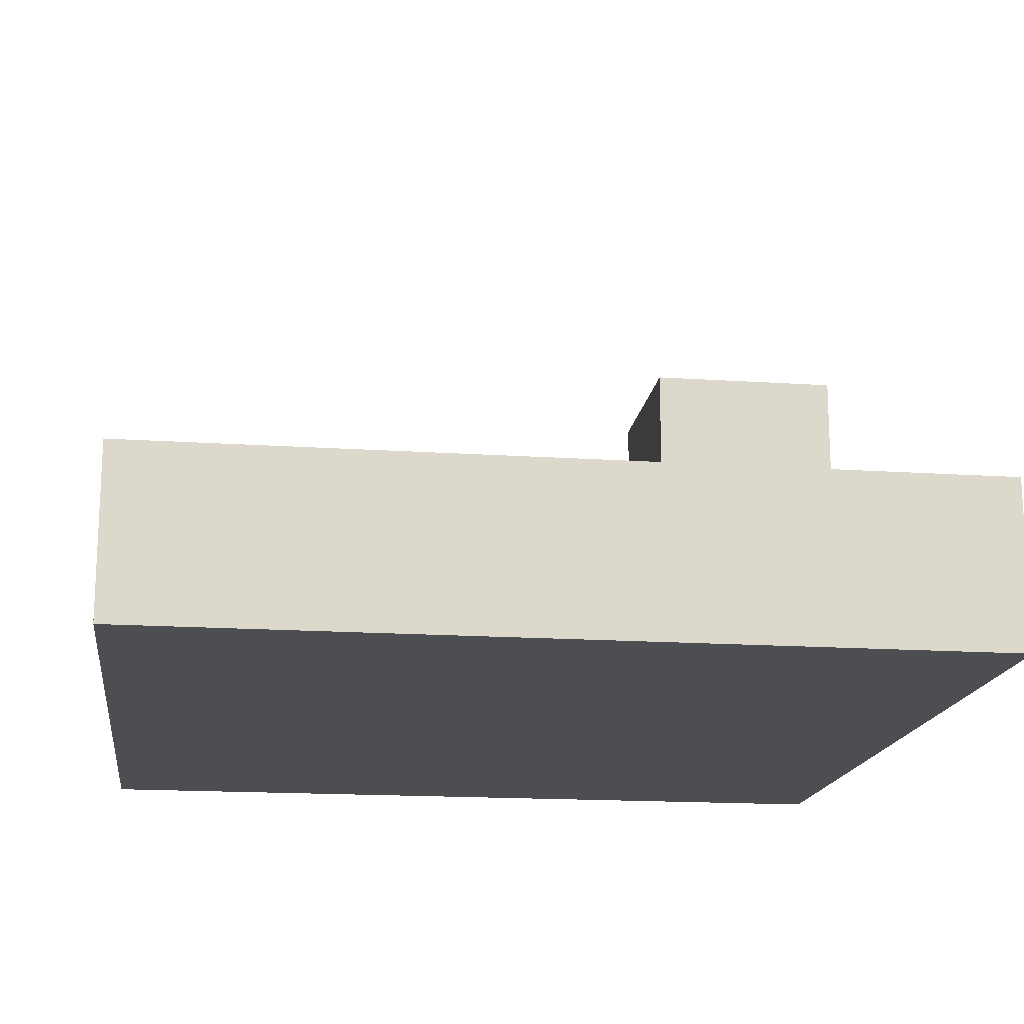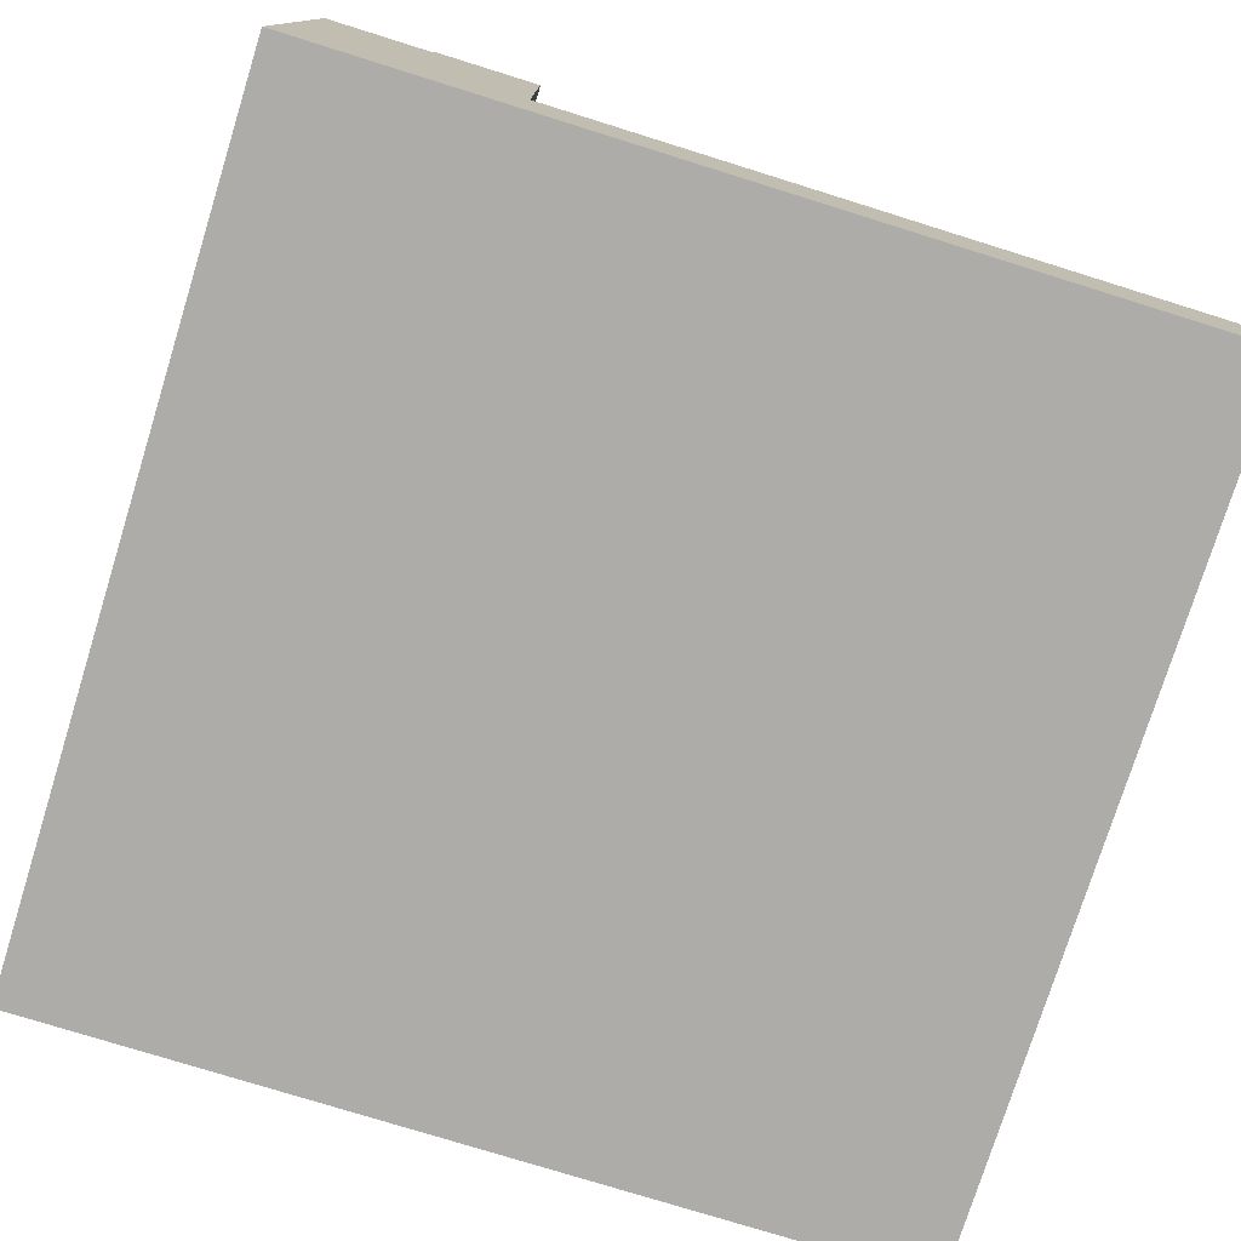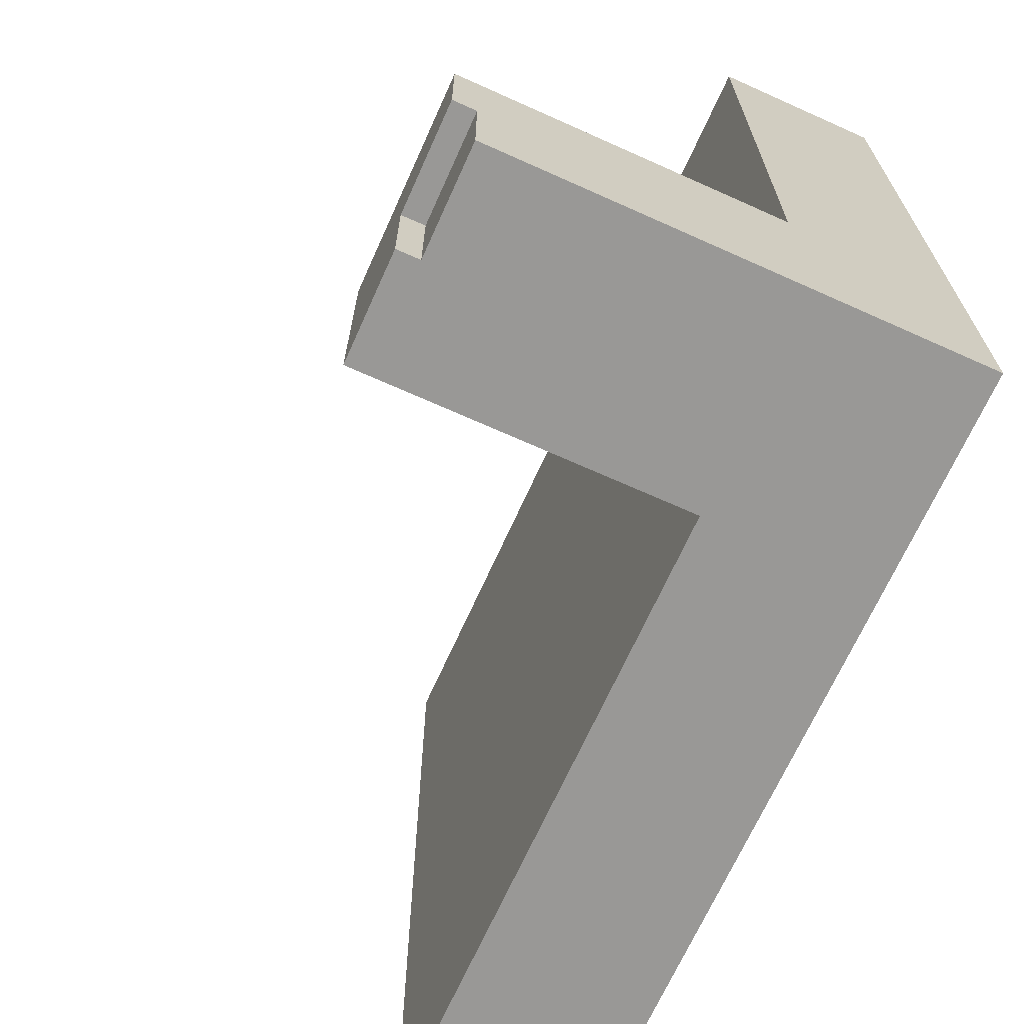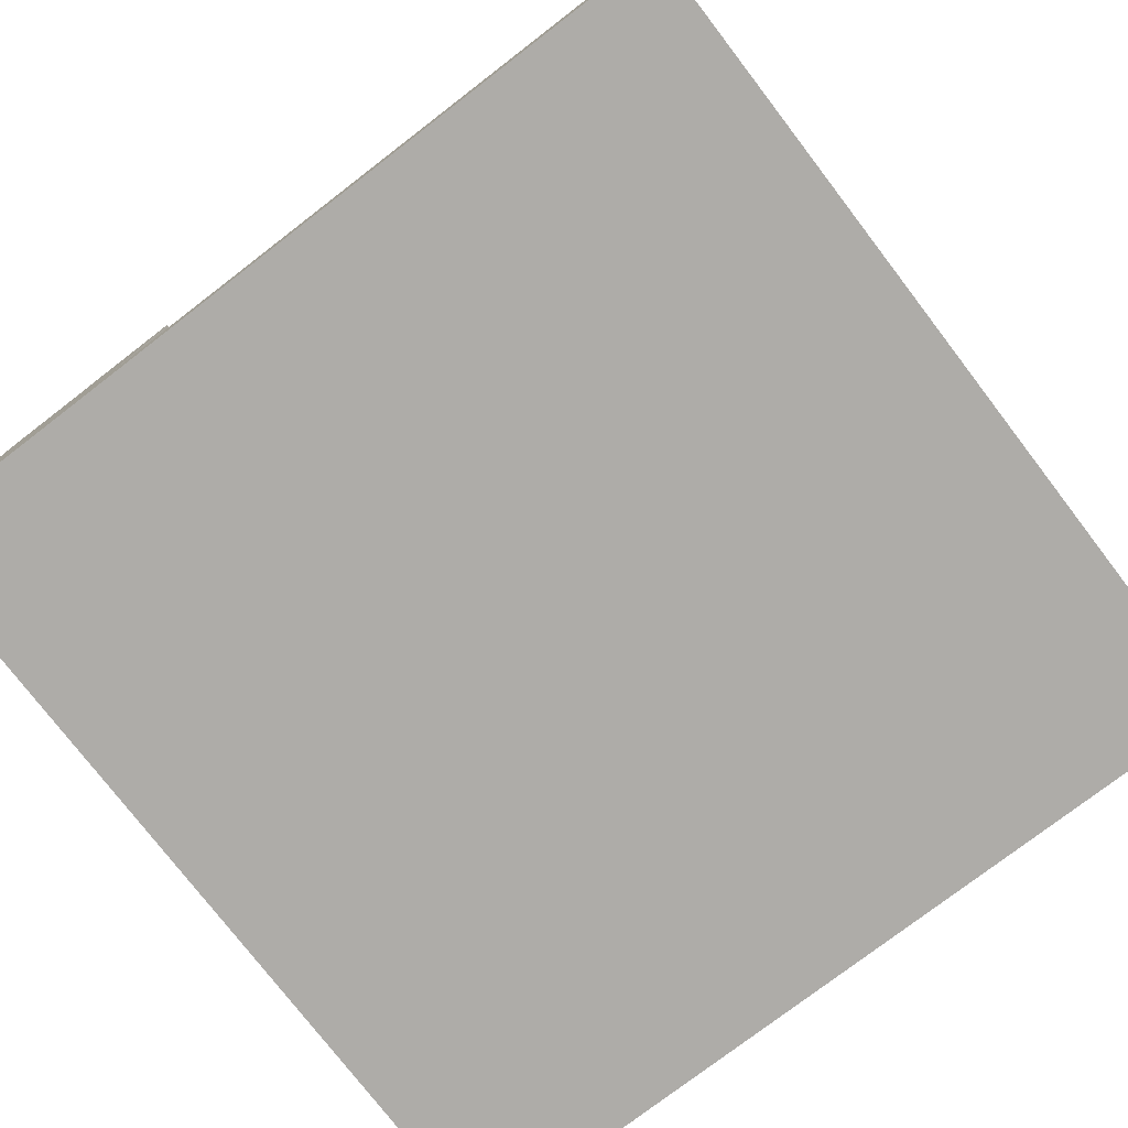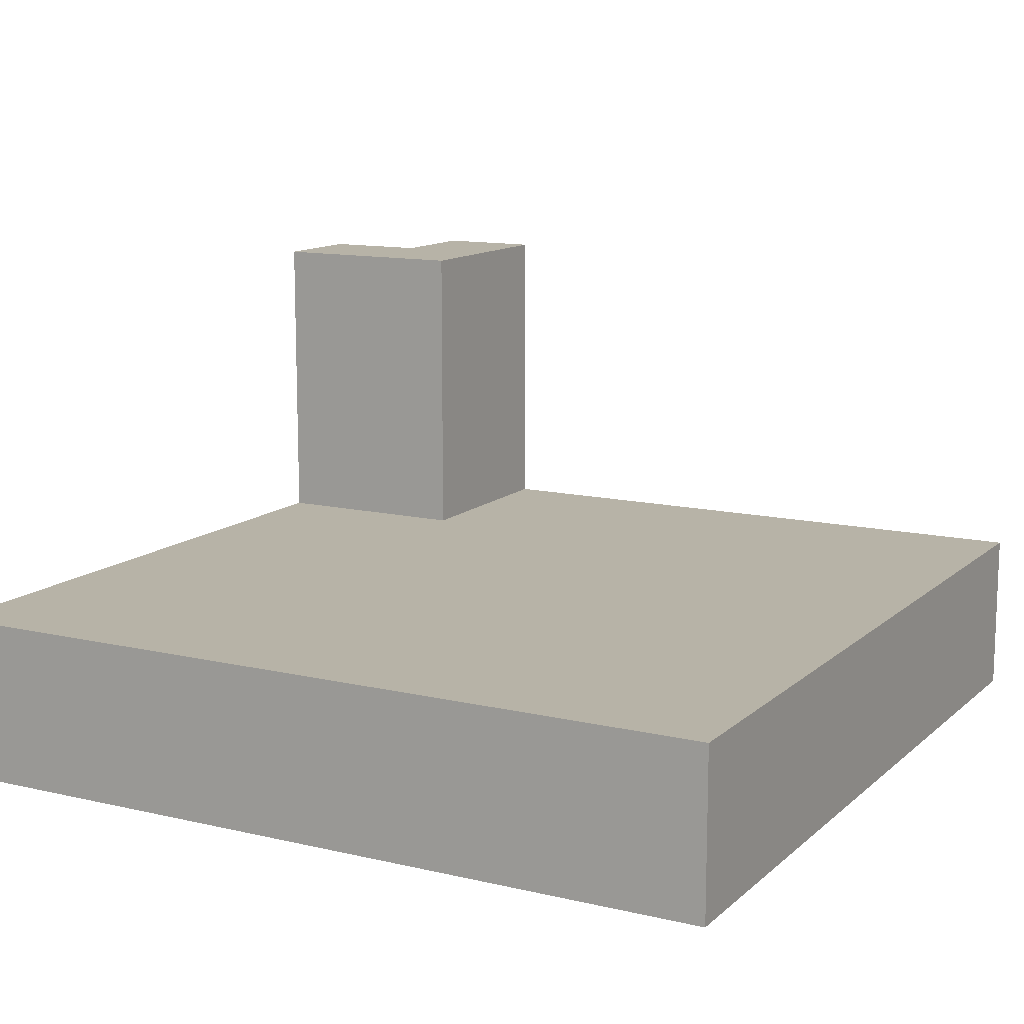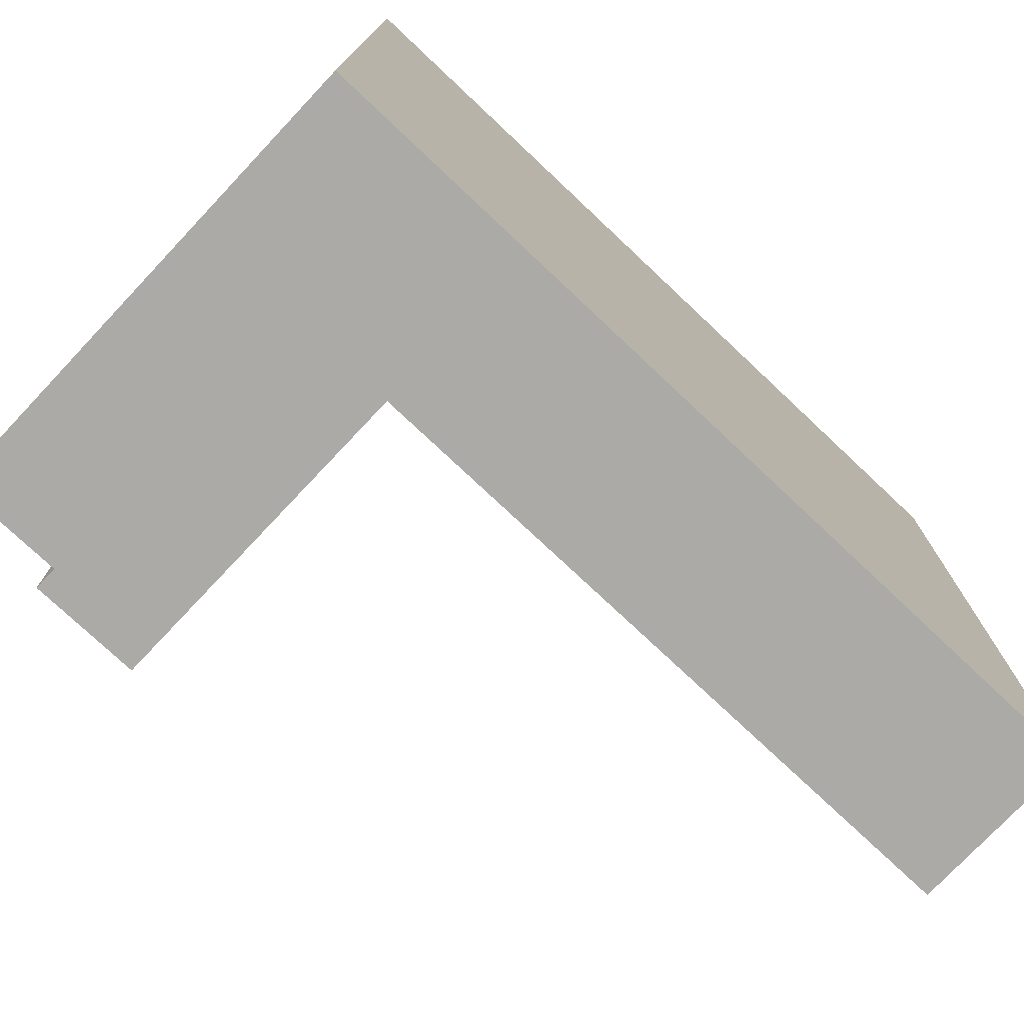
<metadata>
{"format":"obj","ext":"obj","renderer":"f3d","projection":"perspective","resolution":1024,"background":"white","views":[{"elev":-16.7,"azim":82.3,"up":"+Y"},{"elev":-76.9,"azim":-107.3,"up":"+Y"},{"elev":-68.6,"azim":-114.2,"up":"+Z"},{"elev":-77.0,"azim":-52.5,"up":"+Y"},{"elev":12.6,"azim":28.6,"up":"+Y"},{"elev":-76.0,"azim":-43.3,"up":"+Z"}]}
</metadata>
<code>
o Mesh1_Group1_Model.200
v 0 0.6 0
v 0 0.3 0
v 3 0.3 0
v 3 0.6 0
v 0 0.6 -2.25
v 0 0.3 -2.25
v 3 0.6 -3
v 0.75 0.6 -3
v 0.75 0.6 -2.25
v 3 0.3 -3
v 0.75 0.3 -3
v 3 0 -3
v 0.375 0 -3
v 0.375 1.65 -3
v 0.375 1.73 -3
v 0.75 1.73 -3
v 3 0 0
v 0 0 -0
v 0 0 -2.625
v 0 0 -3
v 0 1.73 -2.625
v 0 1.65 -2.625
v 0 1.73 -2.25
v 0.375 1.73 -2.625
v 0.375 1.65 -2.625
v 0.75 1.73 -2.25
v 0 1.65 -3
f 12 10 3 17
f 13 14 8
f 3 2 18 17
f 21 24 25 22
f 5 19 6
f 5 9 26 23
f 23 26 24
f 9 8 16 26
f 24 15 14 25
f 11 10 12
f 13 8 11
f 14 15 16
f 11 12 13
f 8 14 16
f 22 23 21
f 18 2 6
f 22 5 23
f 5 22 19
f 19 18 6
f 24 21 23
f 16 15 24
f 24 26 16
f 13 17 19
f 27 22 25 14
f 20 19 22 27
f 27 14 13 20
f 17 13 12
f 17 18 19
f 19 20 13
f 1 5 6 2
f 9 1 4 7
f 4 3 10 7
f 10 11 8 7
f 9 5 1
f 7 8 9
f 1 2 3 4

</code>
